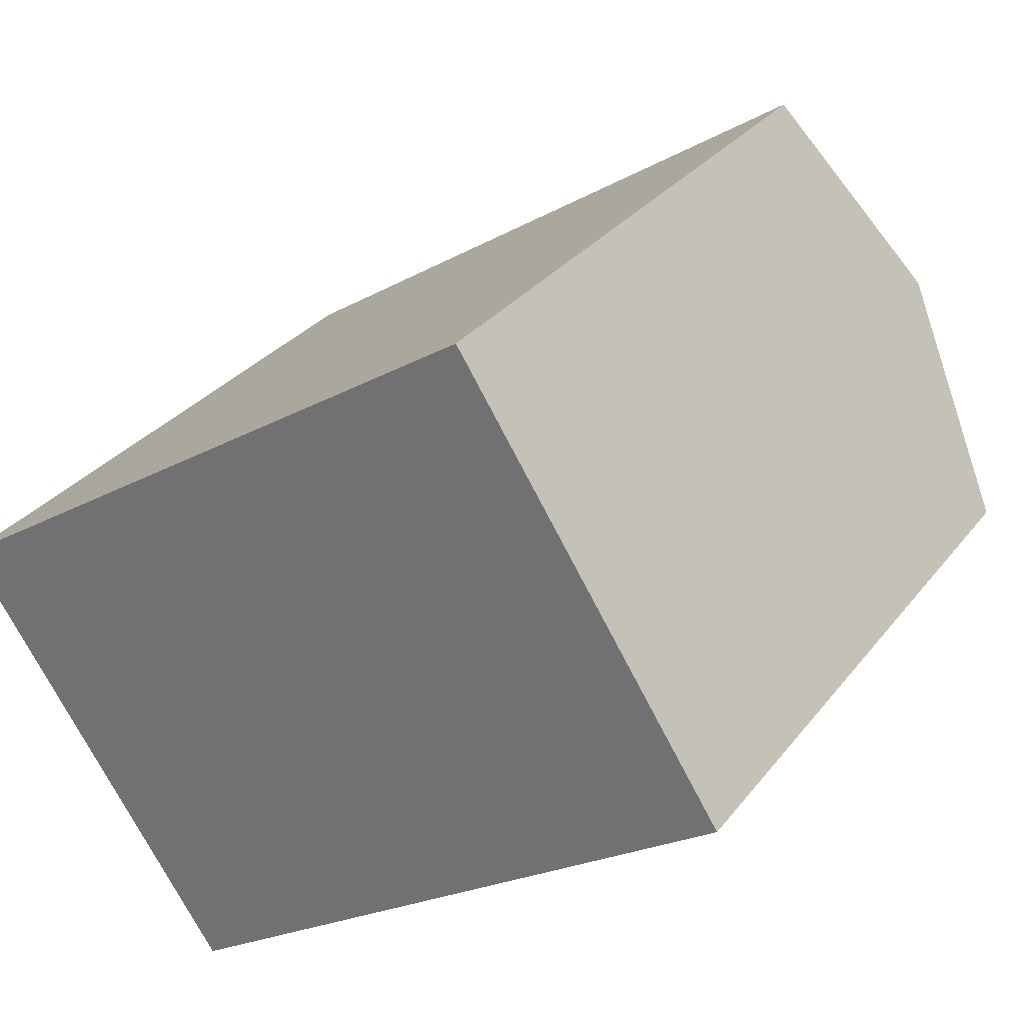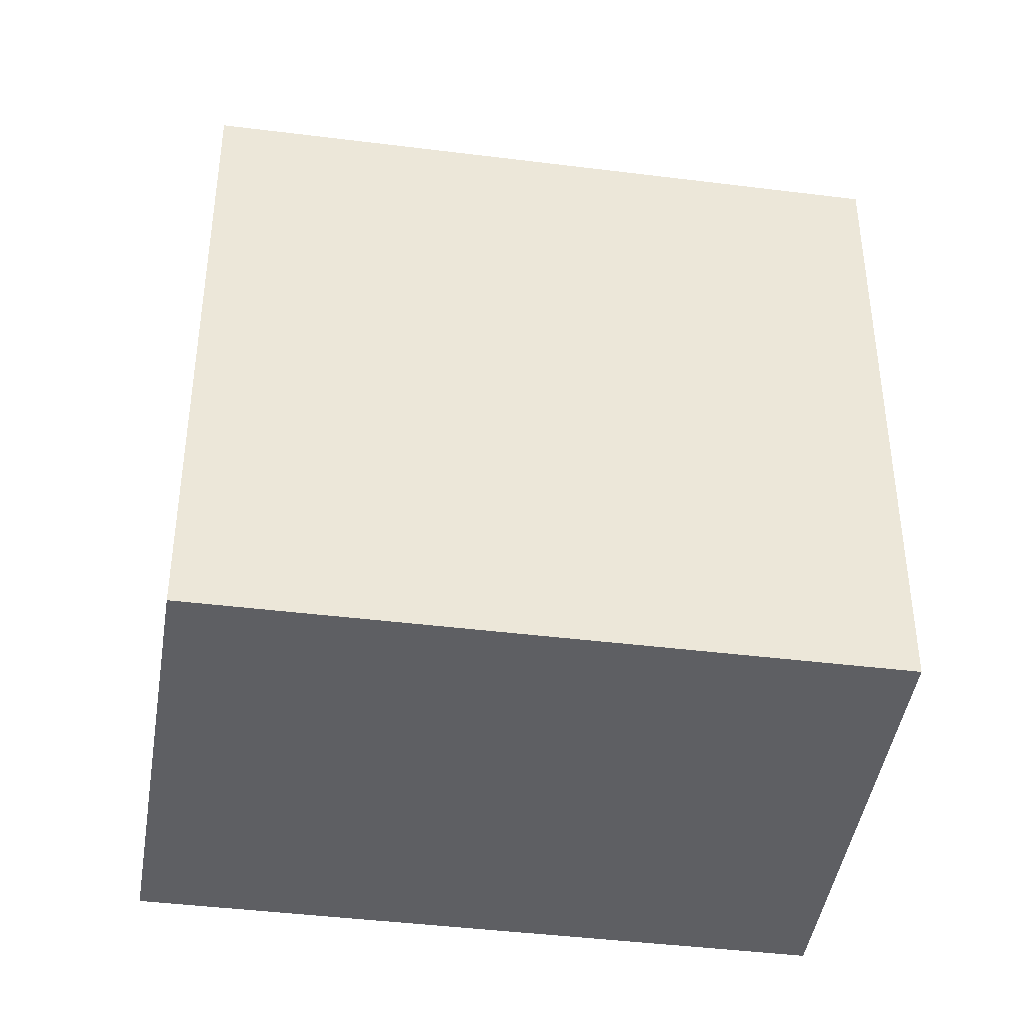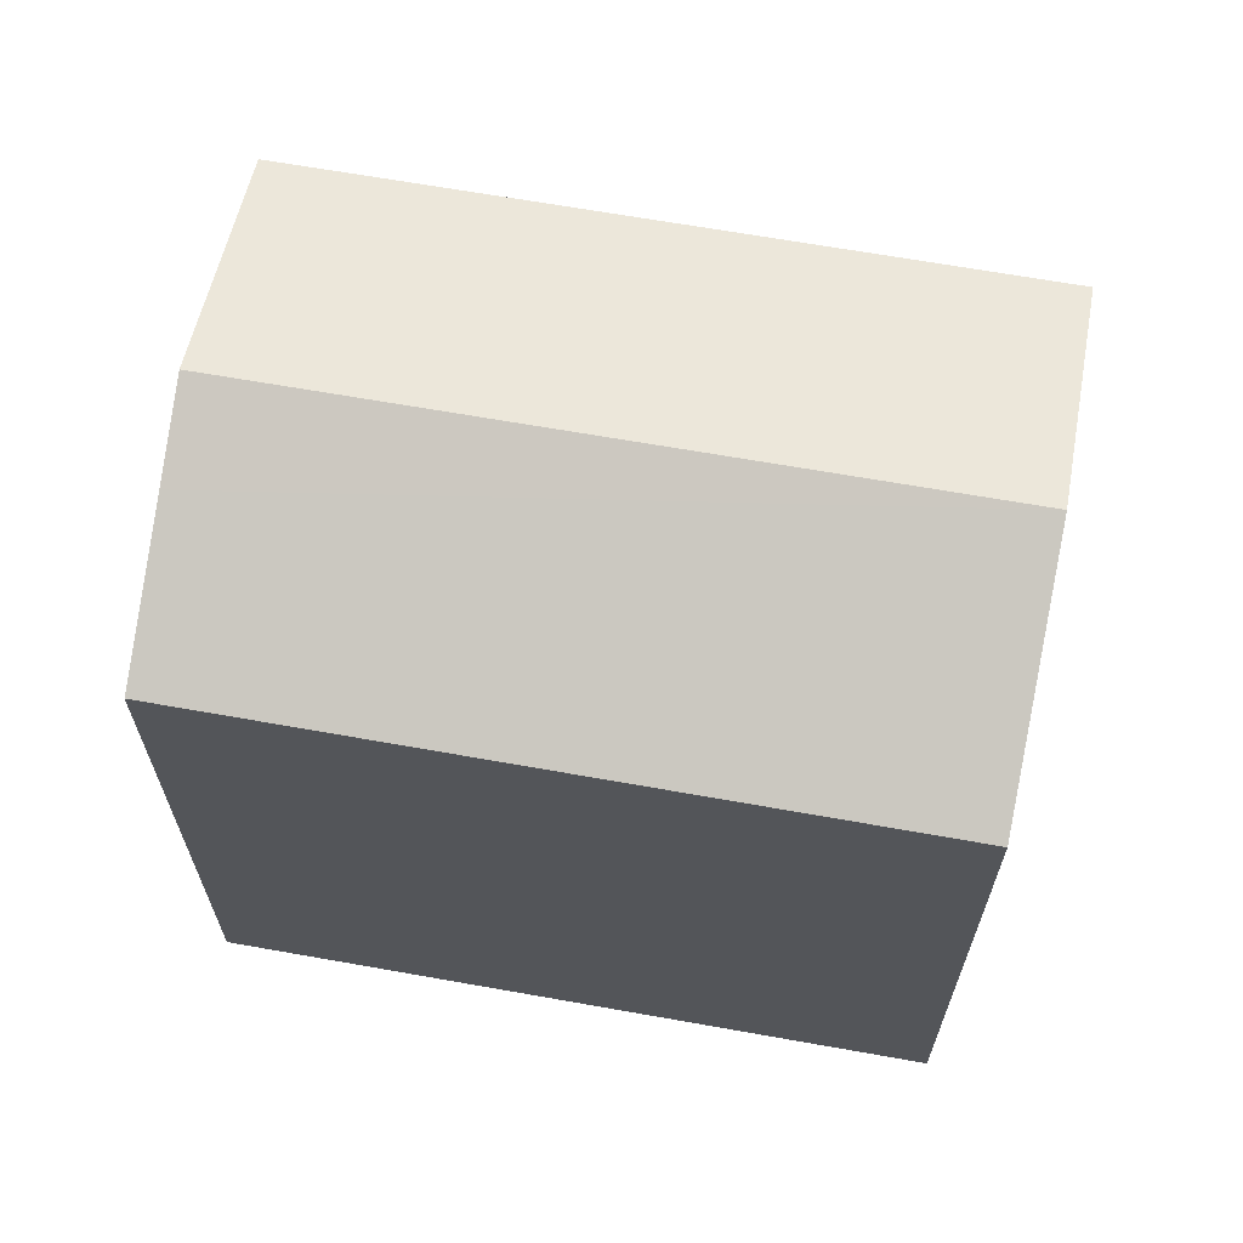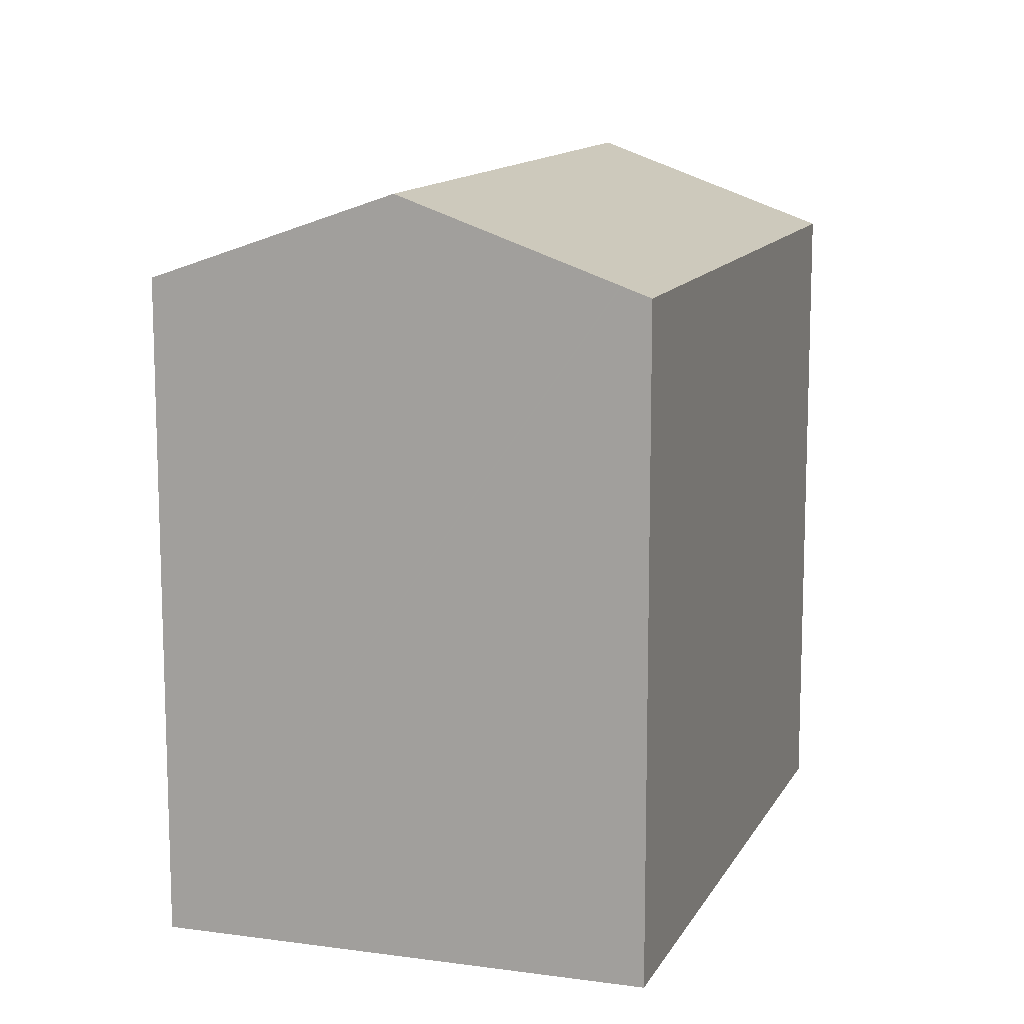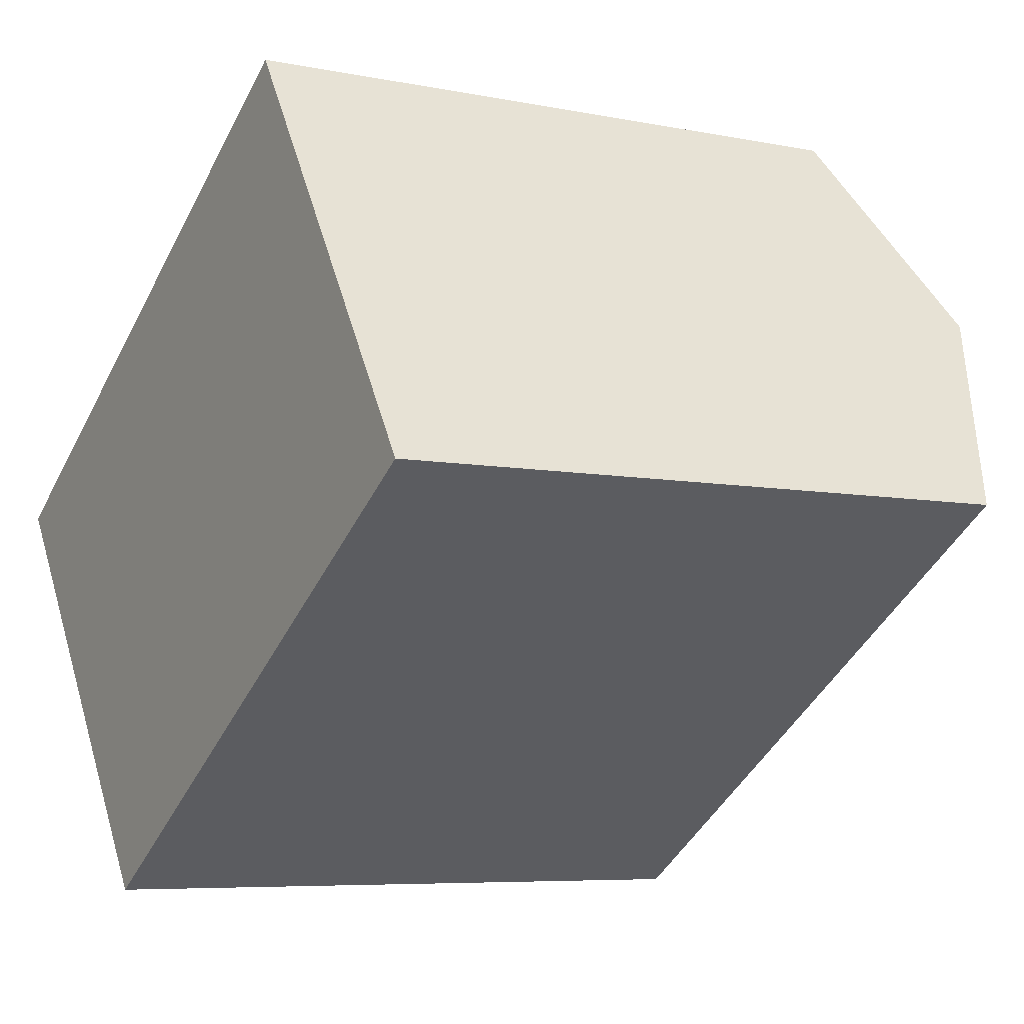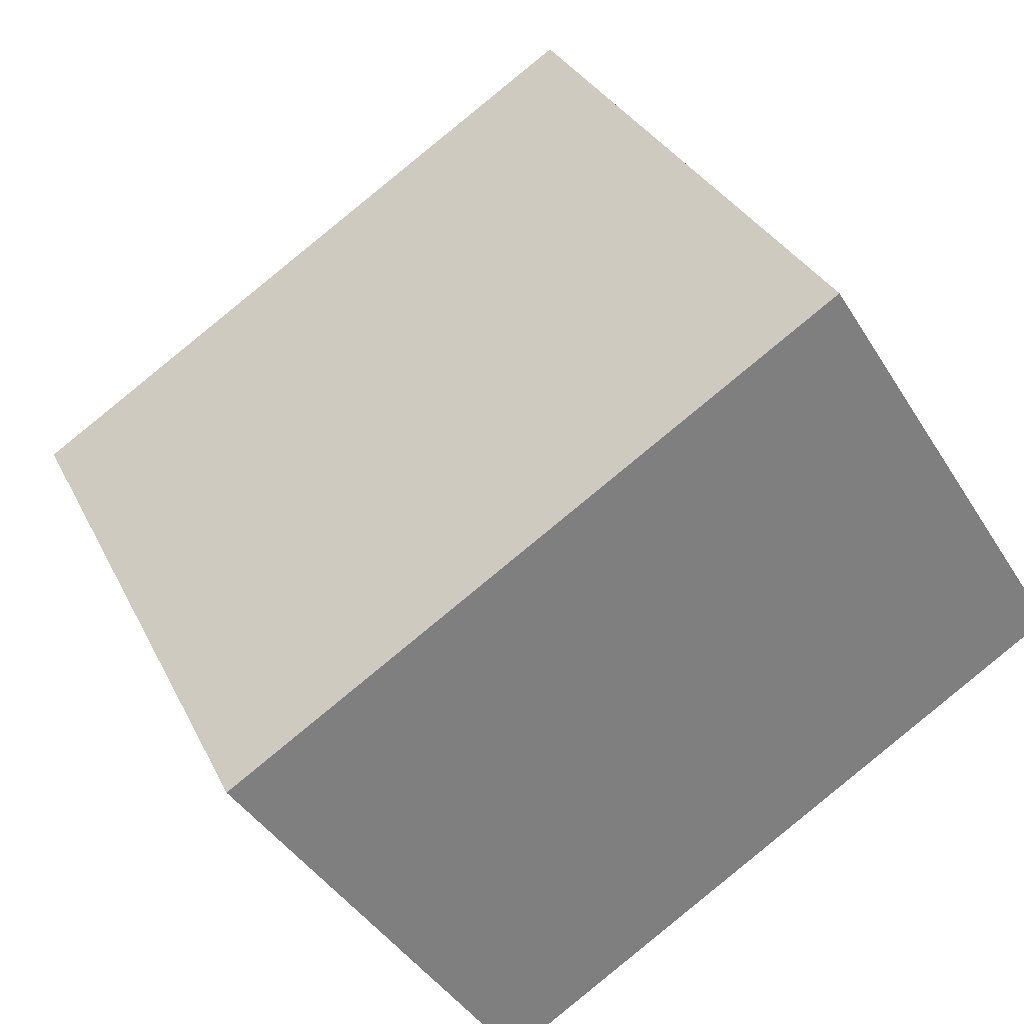
<metadata>
{"format":"obj","ext":"obj","renderer":"f3d","projection":"perspective","resolution":1024,"background":"white","views":[{"elev":29.9,"azim":30.3,"up":"+Z"},{"elev":-41.8,"azim":138.2,"up":"+Y"},{"elev":67.3,"azim":156.9,"up":"+Y"},{"elev":12.5,"azim":75.4,"up":"+Y"},{"elev":-6.5,"azim":59.0,"up":"+Z"},{"elev":31.0,"azim":-22.3,"up":"+Z"}]}
</metadata>
<code>
v  16.75 17.8 6.751
v  14.79 16.58 9.635
v  14.87 16.58 9.692
v  3.895 16.58 2.539
v  0 16.58 1.015e-15
v  0.409 16.83 -0.604
v  3.489 18.76 -5.151
v  17.04 17.99 6.312
v  18.23 18.76 4.453
v  19.45 17.96 2.539
v  6.988 16.57 -10.32
v  21.16 16.85 -0.14
v  21.18 16.84 -0.166
v  21.57 16.59 -0.768
v  14.87 -5.935e-16 9.692
v  14.79 -5.9e-16 9.635
v  3.895 -1.555e-16 2.539
v  0 0 0
v  21.16 8.573e-18 -0.14
v  21.57 4.703e-17 -0.768
v  16.75 -4.134e-16 6.751
v  17.04 -3.865e-16 6.312
v  18.23 -2.727e-16 4.453
v  19.45 -1.555e-16 2.539
v  21.18 1.016e-17 -0.166
v  6.988 6.317e-16 -10.32
v  3.489 3.154e-16 -5.151
v  0.409 3.698e-17 -0.604
g defaultobject
f 1 2 3
f 2 1 4
f 4 1 5
f 5 1 6
f 6 1 7
f 7 1 8
f 7 8 9
f 10 7 9
f 7 10 11
f 11 10 12
f 11 12 13
f 11 13 14
f 2 15 3
f 15 2 4
f 15 4 5
f 15 5 16
f 16 5 17
f 17 5 18
f 15 1 3
f 1 15 8
f 8 15 9
f 9 15 10
f 10 15 12
f 12 15 13
f 13 15 14
f 14 15 19
f 14 19 20
f 19 15 21
f 19 21 22
f 19 22 23
f 19 23 24
f 20 19 25
f 20 11 14
f 11 20 26
f 26 7 11
f 7 26 6
f 6 26 5
f 5 26 18
f 18 26 27
f 18 27 28
f 20 27 26
f 27 20 25
f 27 25 19
f 27 19 24
f 27 24 23
f 27 23 28
f 28 23 22
f 28 22 21
f 28 21 15
f 28 15 16
f 28 16 18
f 18 16 17

</code>
